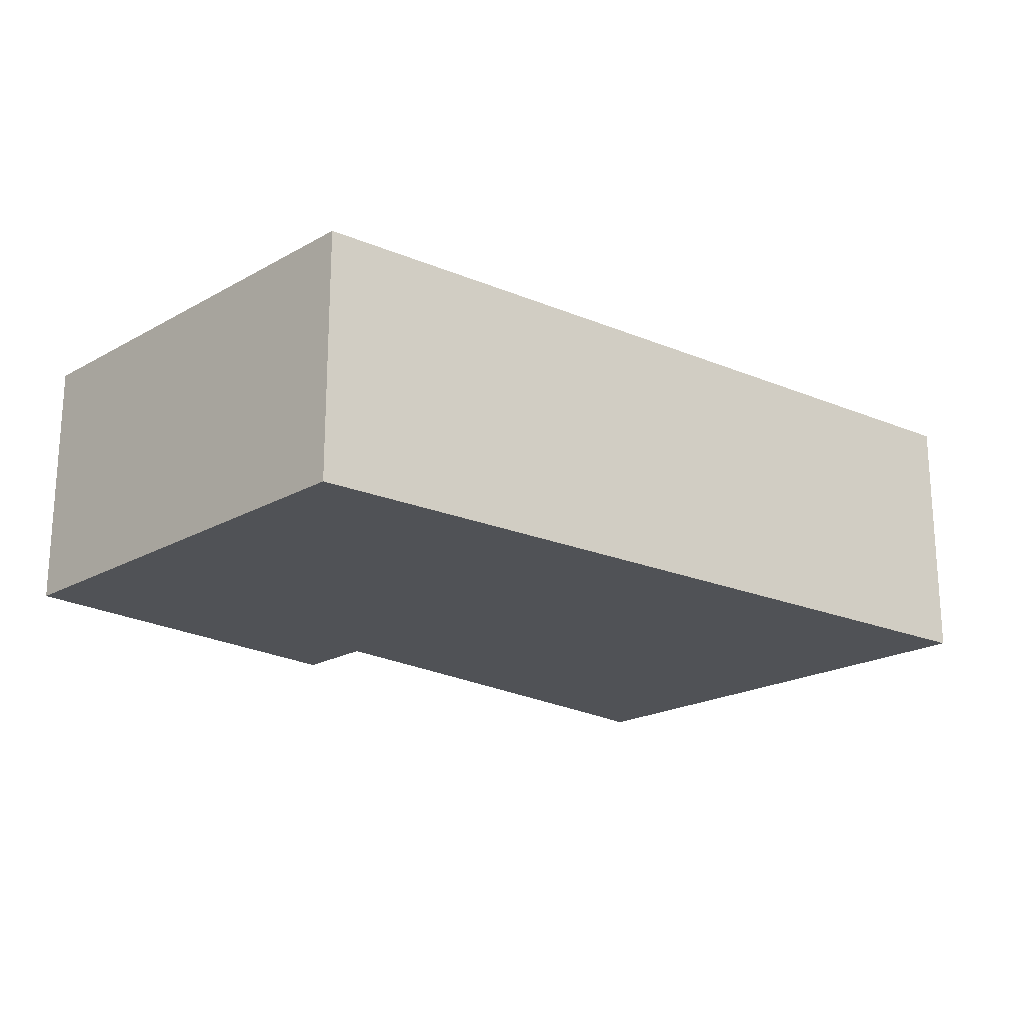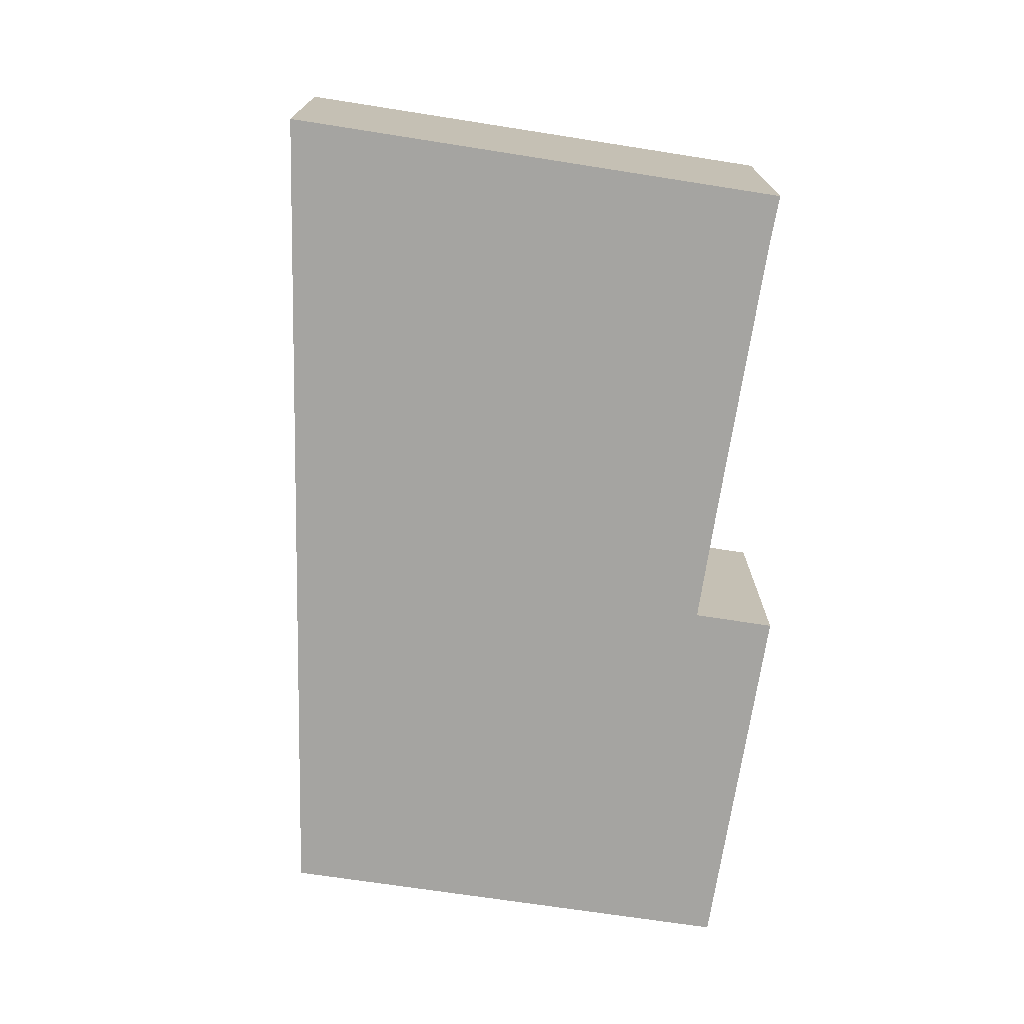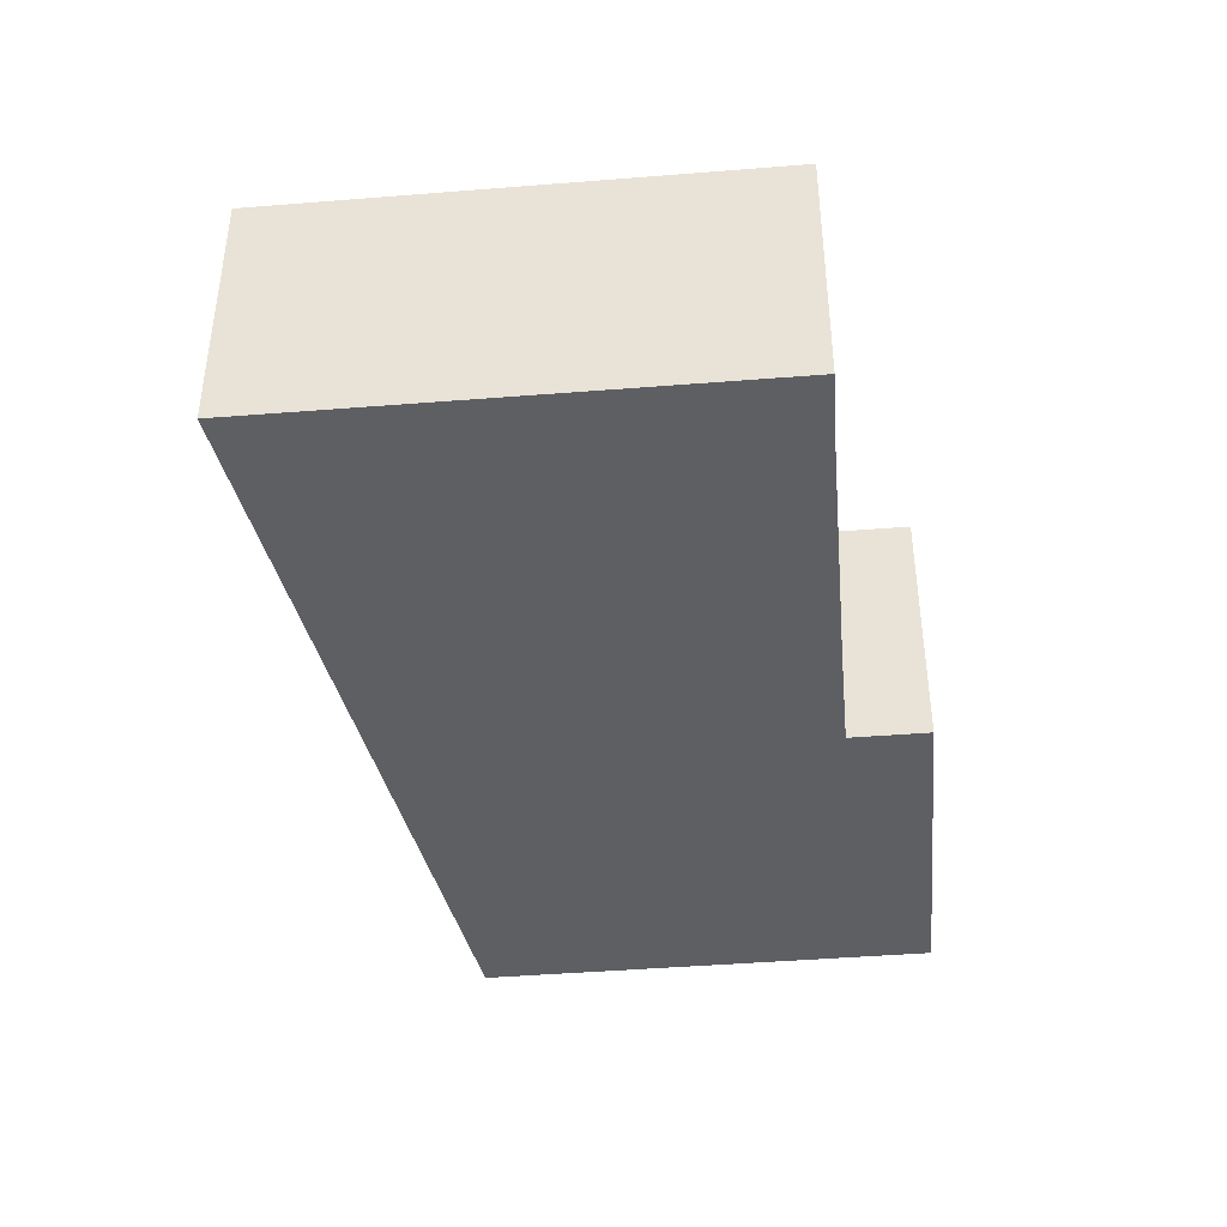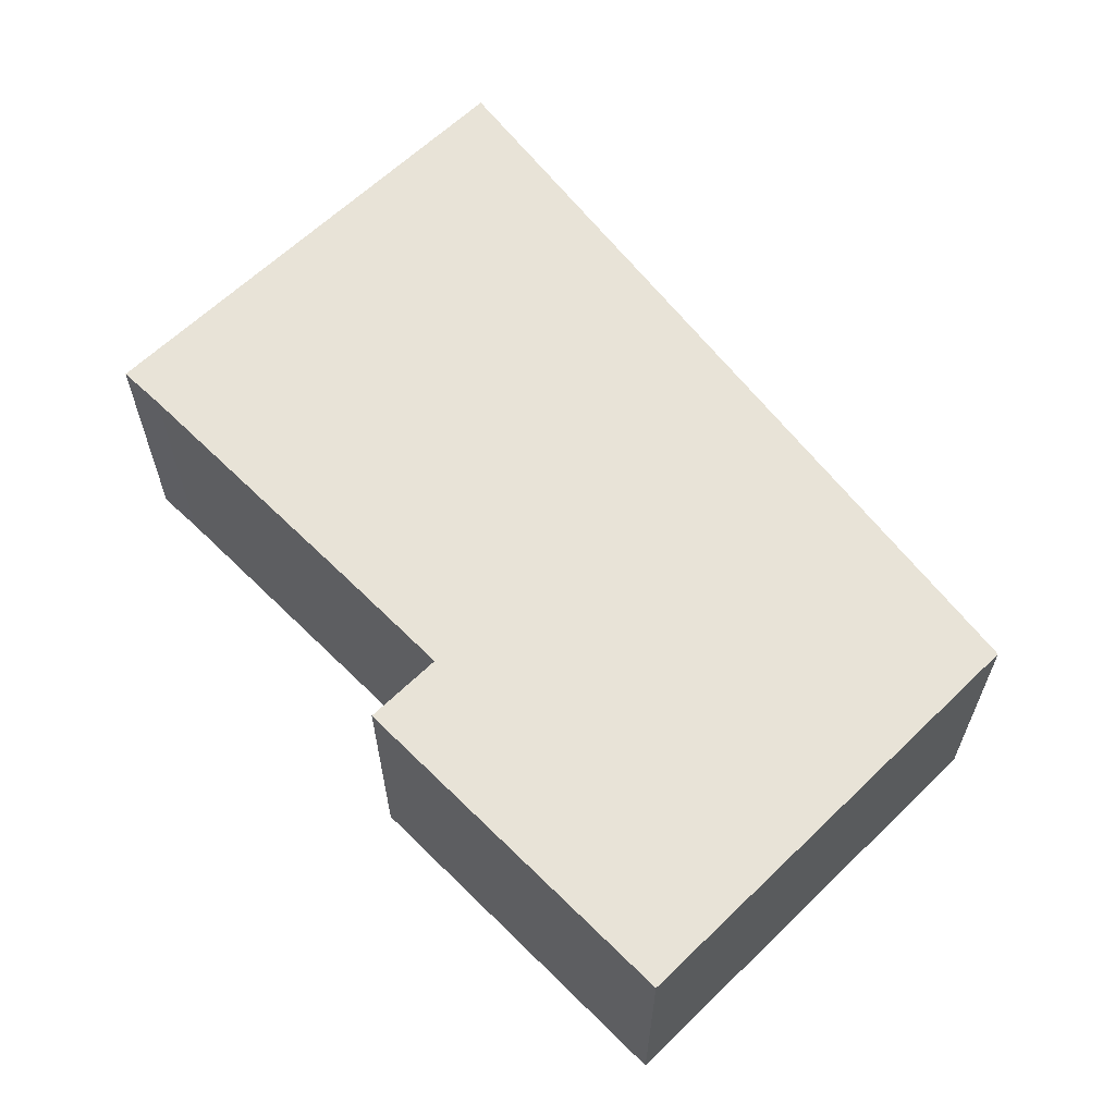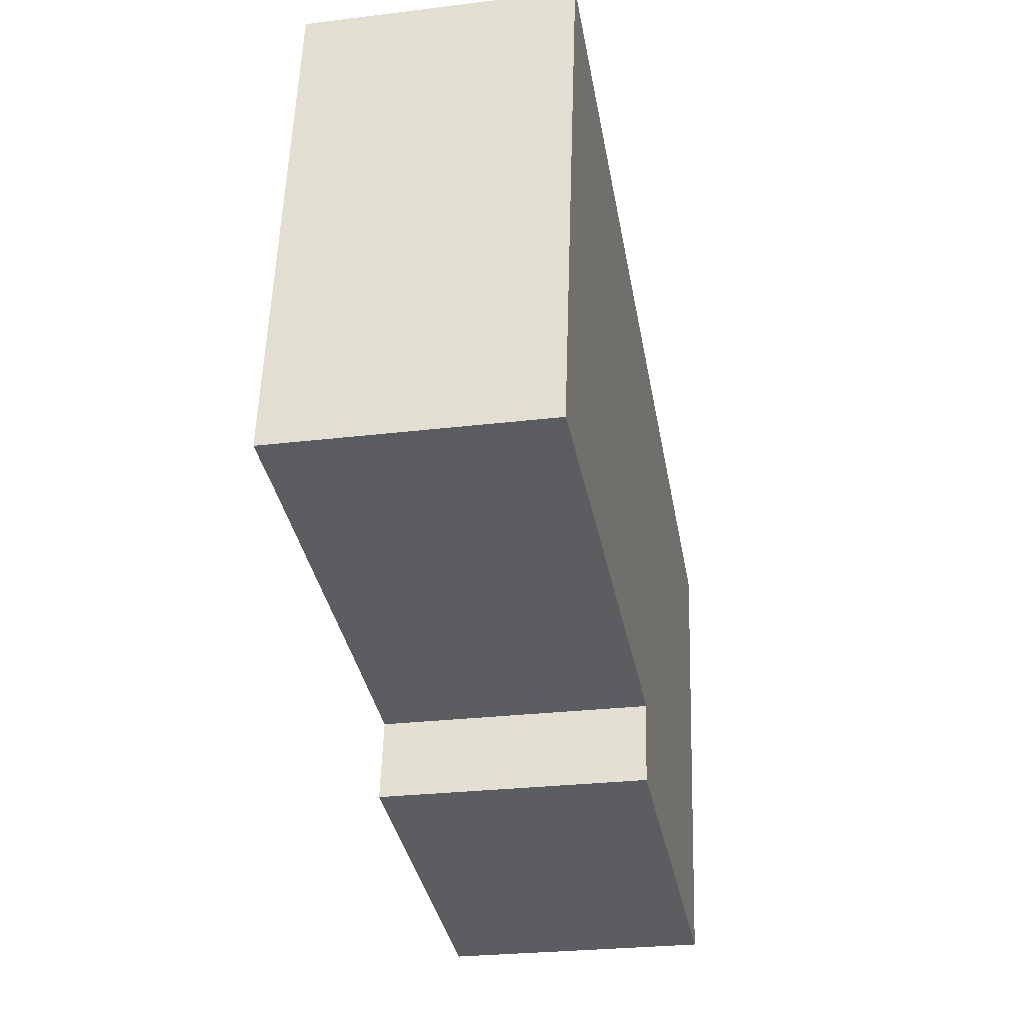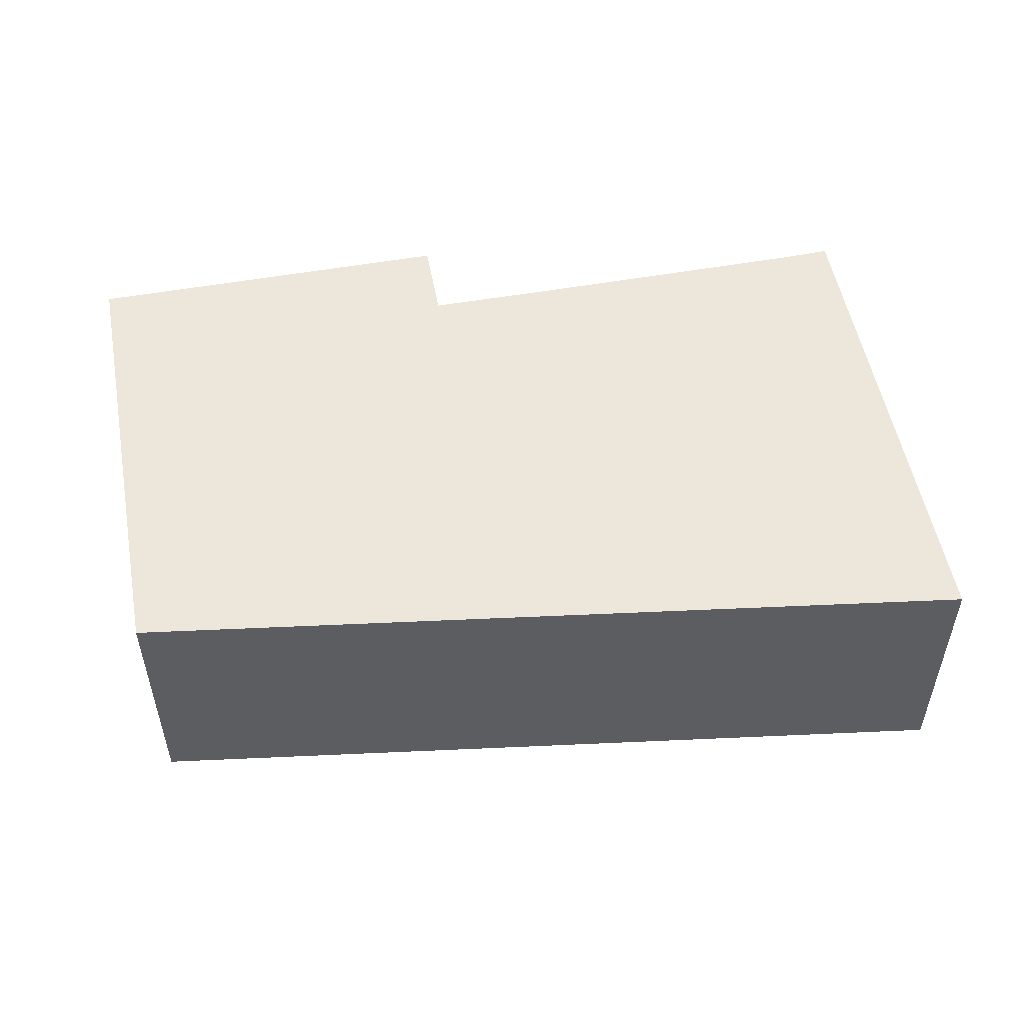
<metadata>
{"format":"obj","ext":"obj","renderer":"f3d","projection":"perspective","resolution":1024,"background":"white","views":[{"elev":-20.8,"azim":-54.4,"up":"+Y"},{"elev":-73.3,"azim":71.6,"up":"+Y"},{"elev":-41.1,"azim":86.0,"up":"+Y"},{"elev":61.9,"azim":-144.3,"up":"+Y"},{"elev":-26.2,"azim":101.0,"up":"+Z"},{"elev":53.0,"azim":-20.2,"up":"+Y"}]}
</metadata>
<code>
v  14.6 4.279 -4.047
v  14.47 4.279 -4.065
v  13.22 4.279 4.143
v  0 4.279 2.62e-16
v  13.8 4.279 -4.159
v  9.148 4.279 -4.923
v  7.123 4.279 -5.269
v  1.323 4.279 -7.578
v  0.499 4.279 -2.859
v  7.347 4.279 -6.583
v  14.6 2.478e-16 -4.047
v  13.8 2.547e-16 -4.159
v  14.47 2.489e-16 -4.065
v  9.148 3.014e-16 -4.923
v  7.123 3.226e-16 -5.269
v  7.347 4.031e-16 -6.583
v  1.323 4.64e-16 -7.578
v  13.22 -2.537e-16 4.143
v  0.499 1.751e-16 -2.859
v  0 0 0
g defaultobject
f 1 2 3
f 4 3 2
f 5 4 2
f 6 4 5
f 7 4 6
f 8 4 7
f 9 4 8
f 7 10 8
f 11 2 1
f 2 11 5
f 5 11 12
f 12 11 13
f 12 6 5
f 6 12 14
f 6 14 7
f 7 14 15
f 16 8 10
f 8 16 17
f 15 10 7
f 10 15 16
f 18 1 3
f 1 18 11
f 17 9 8
f 9 17 19
f 9 19 4
f 4 19 20
f 20 3 4
f 3 20 18
f 16 15 17
f 19 18 20
f 18 19 17
f 18 17 15
f 18 15 14
f 18 14 12
f 18 12 13
f 18 13 11

</code>
